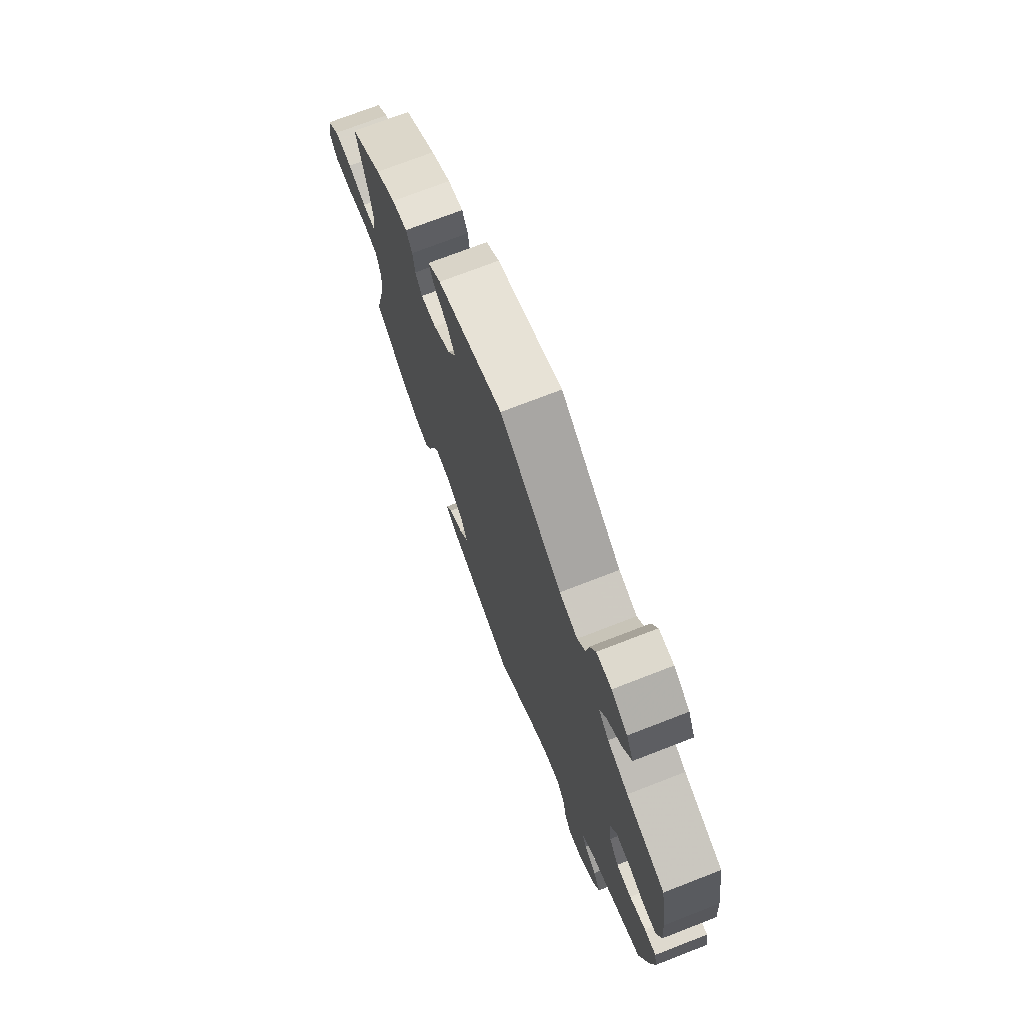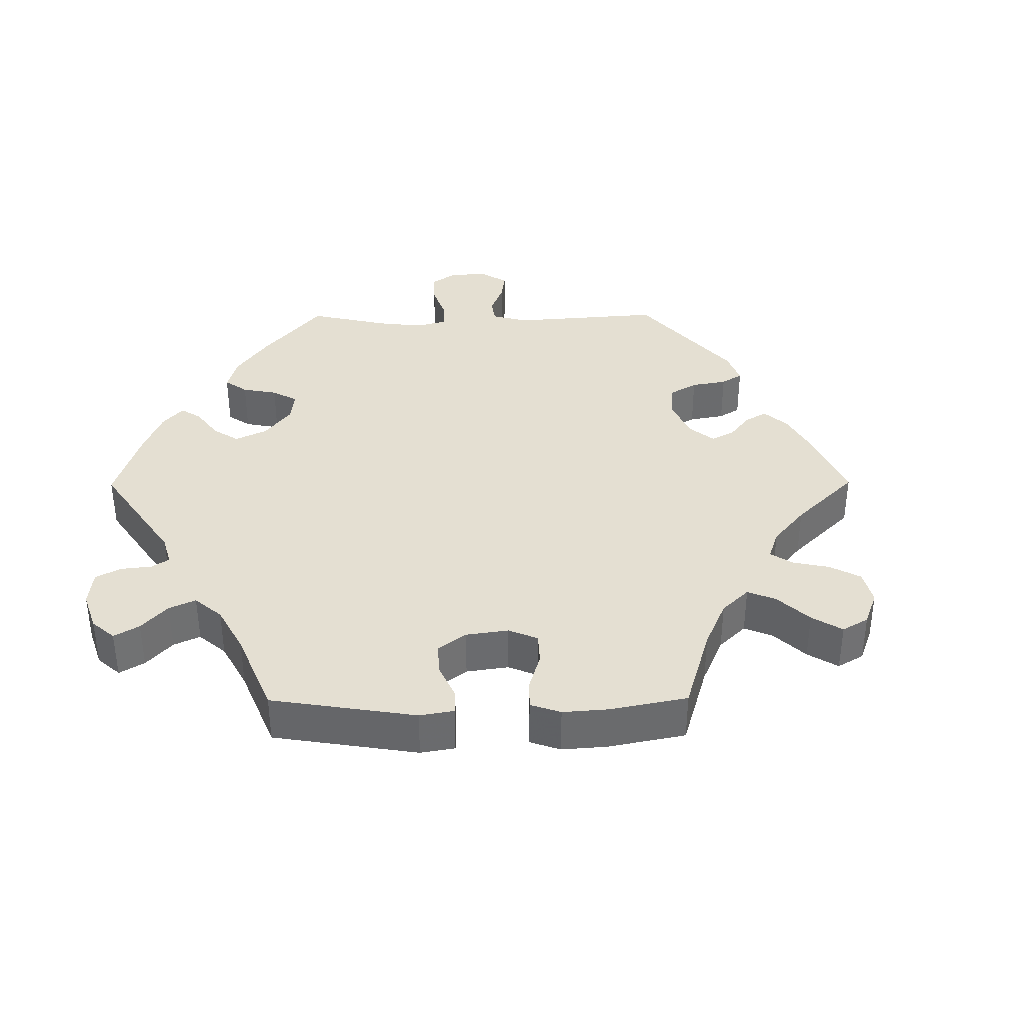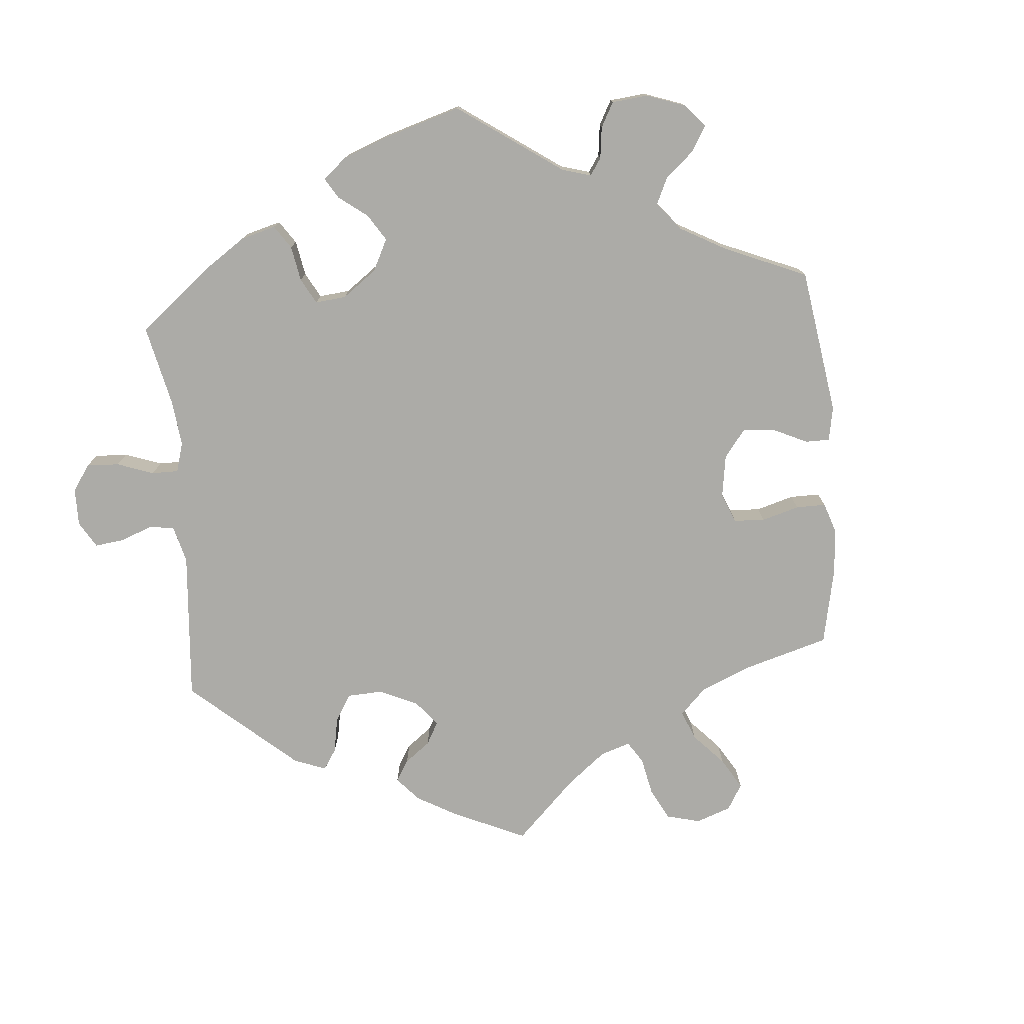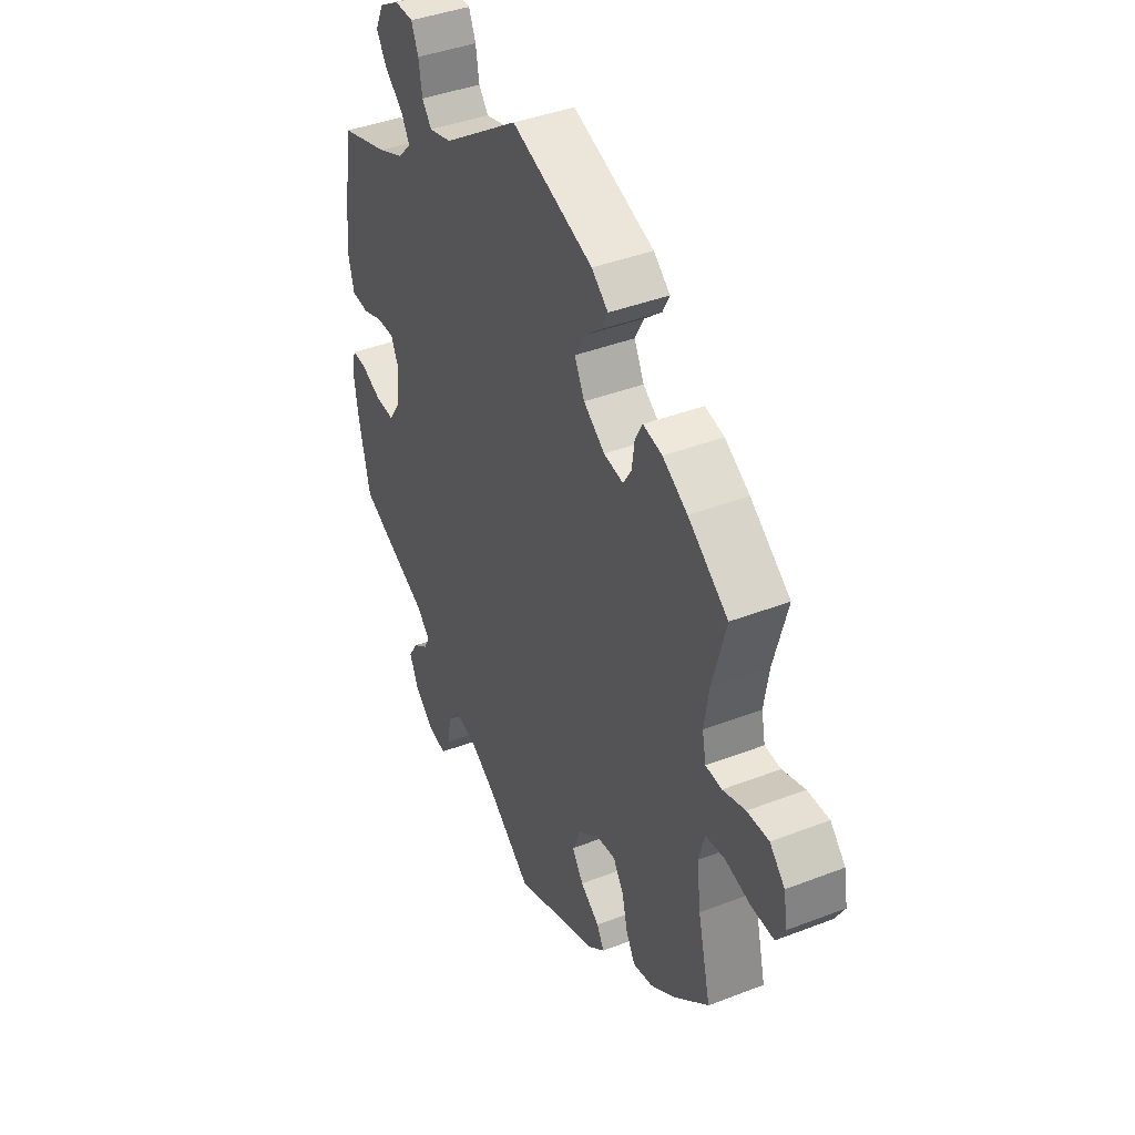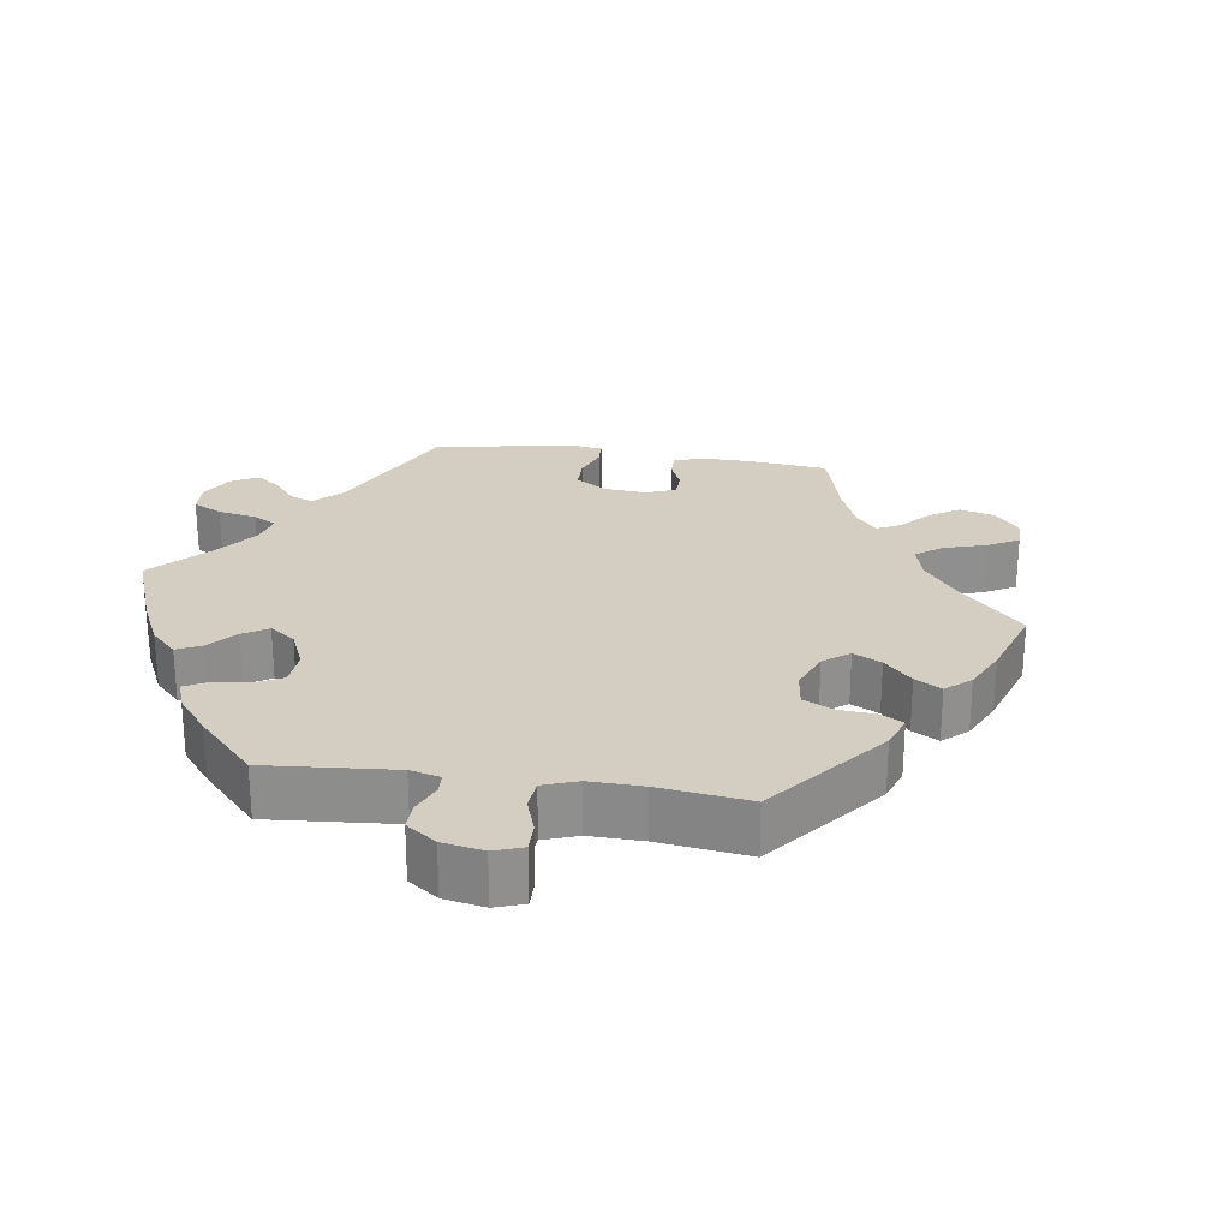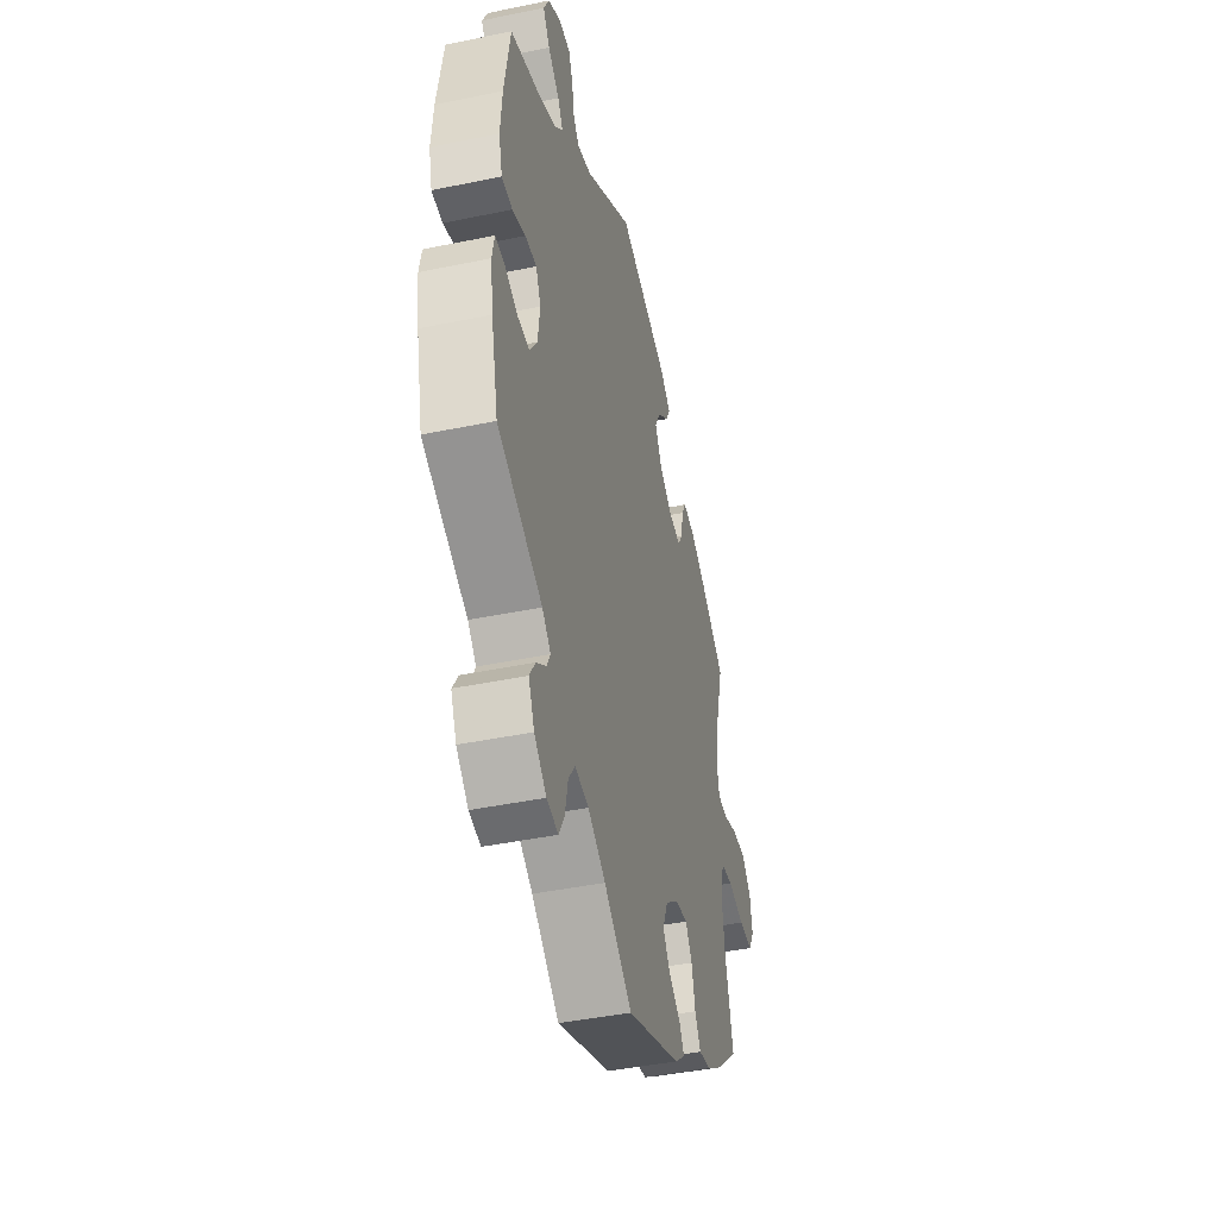
<metadata>
{"format":"obj","ext":"obj","renderer":"f3d","projection":"perspective","resolution":1024,"background":"white","views":[{"elev":73.0,"azim":68.8,"up":"+Z"},{"elev":37.1,"azim":-150.4,"up":"+Y"},{"elev":-76.3,"azim":124.8,"up":"+Y"},{"elev":40.7,"azim":-115.3,"up":"+Z"},{"elev":25.0,"azim":158.4,"up":"+Y"},{"elev":-43.2,"azim":103.8,"up":"+Z"}]}
</metadata>
<code>
v -0.196 0.07 -0.502
v -0.234 0.07 -0.47
v -0.217 0.07 -0.44
v -0.173 0.07 -0.409
v -0.147 0.07 -0.371
v -0.166 0.07 -0.325
v -0.214 0.07 -0.287
v -0.259 0.07 -0.281
v -0.283 0.07 -0.318
v -0.296 0.07 -0.372
v -0.317 0.07 -0.409
v -0.362 0.07 -0.4
v -0.416 0.07 -0.363
v -0.5 0.07 -0.289
v -0.47 0.07 -0.165
v -0.461 0.07 -0.09
v -0.475 0.07 -0.039
v -0.519 0.07 -0.033
v -0.579 0.07 -0.047
v -0.63 0.07 -0.048
v -0.651 0.07 -0.011
v -0.642 0.07 0.041
v -0.607 0.07 0.077
v -0.557 0.07 0.075
v -0.505 0.07 0.058
v -0.468 0.07 0.06
v -0.459 0.07 0.104
v -0.47 0.07 0.173
v -0.501 0.07 0.288
v -0.409 0.07 0.355
v -0.352 0.07 0.389
v -0.308 0.07 0.398
v -0.291 0.07 0.367
v -0.285 0.07 0.322
v -0.266 0.07 0.291
v -0.221 0.07 0.298
v -0.172 0.07 0.333
v -0.149 0.07 0.378
v -0.171 0.07 0.418
v -0.21 0.07 0.451
v -0.226 0.07 0.482
v -0.188 0.07 0.513
v 0 0.07 0.578
v 0.177 0.07 0.456
v 0.229 0.07 0.442
v 0.251 0.07 0.47
v 0.259 0.07 0.519
v 0.275 0.07 0.557
v 0.318 0.07 0.558
v 0.364 0.07 0.531
v 0.384 0.07 0.49
v 0.359 0.07 0.451
v 0.317 0.07 0.415
v 0.298 0.07 0.382
v 0.329 0.07 0.35
v 0.389 0.07 0.324
v 0.501 0.07 0.289
v 0.522 0.07 0.162
v 0.528 0.07 0.087
v 0.515 0.07 0.037
v 0.476 0.07 0.034
v 0.428 0.07 0.051
v 0.387 0.07 0.052
v 0.369 0.07 0.012
v 0.376 0.07 -0.048
v 0.404 0.07 -0.09
v 0.448 0.07 -0.088
v 0.495 0.07 -0.068
v 0.529 0.07 -0.067
v 0.537 0.07 -0.109
v 0.527 0.07 -0.176
v 0.501 0.07 -0.289
v 0.338 0.07 -0.366
v 0.307 0.07 -0.396
v 0.32 0.07 -0.422
v 0.356 0.07 -0.449
v 0.377 0.07 -0.483
v 0.356 0.07 -0.53
v 0.312 0.07 -0.568
v 0.27 0.07 -0.576
v 0.25 0.07 -0.54
v 0.239 0.07 -0.487
v 0.215 0.07 -0.453
v 0.165 0.07 -0.462
v 0.101 0.07 -0.501
v 0 0.07 -0.578
v -0.196 0 -0.502
v -0.234 0 -0.47
v -0.217 0 -0.44
v -0.173 0 -0.409
v -0.147 0 -0.371
v -0.166 0 -0.325
v -0.214 0 -0.287
v -0.259 0 -0.281
v -0.283 0 -0.318
v -0.296 0 -0.372
v -0.317 0 -0.409
v -0.362 0 -0.4
v -0.416 0 -0.363
v -0.5 0 -0.289
v -0.47 0 -0.165
v -0.461 0 -0.09
v -0.475 0 -0.039
v -0.519 0 -0.033
v -0.579 0 -0.047
v -0.63 0 -0.048
v -0.651 0 -0.011
v -0.642 0 0.041
v -0.607 0 0.077
v -0.557 0 0.075
v -0.505 0 0.058
v -0.468 0 0.06
v -0.459 0 0.104
v -0.47 0 0.173
v -0.501 0 0.288
v -0.409 0 0.355
v -0.352 0 0.389
v -0.308 0 0.398
v -0.291 0 0.367
v -0.285 0 0.322
v -0.266 0 0.291
v -0.221 0 0.298
v -0.172 0 0.333
v -0.149 0 0.378
v -0.171 0 0.418
v -0.21 0 0.451
v -0.226 0 0.482
v -0.188 0 0.513
v 0 0 0.578
v 0.177 0 0.456
v 0.229 0 0.442
v 0.251 0 0.47
v 0.259 0 0.519
v 0.275 0 0.557
v 0.318 0 0.558
v 0.364 0 0.531
v 0.384 0 0.49
v 0.359 0 0.451
v 0.317 0 0.415
v 0.298 0 0.382
v 0.329 0 0.35
v 0.389 0 0.324
v 0.501 0 0.289
v 0.522 0 0.162
v 0.528 0 0.087
v 0.515 0 0.037
v 0.476 0 0.034
v 0.428 0 0.051
v 0.387 0 0.052
v 0.369 0 0.012
v 0.376 0 -0.048
v 0.404 0 -0.09
v 0.448 0 -0.088
v 0.495 0 -0.068
v 0.529 0 -0.067
v 0.537 0 -0.109
v 0.527 0 -0.176
v 0.501 0 -0.289
v 0.338 0 -0.366
v 0.307 0 -0.396
v 0.32 0 -0.422
v 0.356 0 -0.449
v 0.377 0 -0.483
v 0.356 0 -0.53
v 0.312 0 -0.568
v 0.27 0 -0.576
v 0.25 0 -0.54
v 0.239 0 -0.487
v 0.215 0 -0.453
v 0.165 0 -0.462
v 0.101 0 -0.501
v 0 0 -0.578
f 85 86 1 2
f 84 85 2 3
f 83 84 3 4
f 79 80 81 82
f 79 82 83
f 78 79 83
f 75 76 77 78
f 74 75 78 83
f 73 74 83 4
f 67 68 69 70
f 66 67 70 71
f 59 60 61 62
f 59 62 63
f 56 57 58 59
f 55 56 59 63
f 54 55 63 64
f 50 51 52 53
f 50 53 54
f 49 50 54
f 46 47 48 49
f 46 49 54
f 45 46 54 64
f 41 42 43 44
f 39 40 41 44
f 38 39 44 45
f 37 38 45 64
f 31 32 33 34
f 31 34 35
f 28 29 30 31
f 27 28 31 35
f 26 27 35 36
f 22 23 24 25
f 22 25 26
f 21 22 26
f 18 19 20 21
f 17 18 21 26
f 16 17 26 36
f 12 13 14 15
f 9 10 11 12
f 8 9 12 15
f 7 8 15 16
f 72 73 4 5
f 66 71 72 5
f 65 66 5 6
f 36 37 64 65
f 16 36 65
f 6 7 16 65
f 88 87 172 171
f 89 88 171 170
f 90 89 170 169
f 168 167 166 165
f 169 168 165
f 169 165 164
f 164 163 162 161
f 169 164 161 160
f 90 169 160 159
f 156 155 154 153
f 157 156 153 152
f 148 147 146 145
f 149 148 145
f 145 144 143 142
f 149 145 142 141
f 150 149 141 140
f 139 138 137 136
f 140 139 136
f 140 136 135
f 135 134 133 132
f 140 135 132
f 150 140 132 131
f 130 129 128 127
f 130 127 126 125
f 131 130 125 124
f 150 131 124 123
f 120 119 118 117
f 121 120 117
f 117 116 115 114
f 121 117 114 113
f 122 121 113 112
f 111 110 109 108
f 112 111 108
f 112 108 107
f 107 106 105 104
f 112 107 104 103
f 122 112 103 102
f 101 100 99 98
f 98 97 96 95
f 101 98 95 94
f 102 101 94 93
f 91 90 159 158
f 91 158 157 152
f 92 91 152 151
f 151 150 123 122
f 151 122 102
f 151 102 93 92
f 1 87 88 2
f 2 88 89 3
f 3 89 90 4
f 4 90 91 5
f 5 91 92 6
f 6 92 93 7
f 7 93 94 8
f 8 94 95 9
f 9 95 96 10
f 10 96 97 11
f 11 97 98 12
f 12 98 99 13
f 13 99 100 14
f 14 100 101 15
f 15 101 102 16
f 16 102 103 17
f 17 103 104 18
f 18 104 105 19
f 19 105 106 20
f 20 106 107 21
f 21 107 108 22
f 22 108 109 23
f 23 109 110 24
f 24 110 111 25
f 25 111 112 26
f 26 112 113 27
f 27 113 114 28
f 28 114 115 29
f 29 115 116 30
f 30 116 117 31
f 31 117 118 32
f 32 118 119 33
f 33 119 120 34
f 34 120 121 35
f 35 121 122 36
f 36 122 123 37
f 37 123 124 38
f 38 124 125 39
f 39 125 126 40
f 40 126 127 41
f 41 127 128 42
f 42 128 129 43
f 43 129 130 44
f 44 130 131 45
f 45 131 132 46
f 46 132 133 47
f 47 133 134 48
f 48 134 135 49
f 49 135 136 50
f 50 136 137 51
f 51 137 138 52
f 52 138 139 53
f 53 139 140 54
f 54 140 141 55
f 55 141 142 56
f 56 142 143 57
f 57 143 144 58
f 58 144 145 59
f 59 145 146 60
f 60 146 147 61
f 61 147 148 62
f 62 148 149 63
f 63 149 150 64
f 64 150 151 65
f 65 151 152 66
f 66 152 153 67
f 67 153 154 68
f 68 154 155 69
f 69 155 156 70
f 70 156 157 71
f 71 157 158 72
f 72 158 159 73
f 73 159 160 74
f 74 160 161 75
f 75 161 162 76
f 76 162 163 77
f 77 163 164 78
f 78 164 165 79
f 79 165 166 80
f 80 166 167 81
f 81 167 168 82
f 82 168 169 83
f 83 169 170 84
f 84 170 171 85
f 85 171 172 86
f 86 172 87 1

</code>
